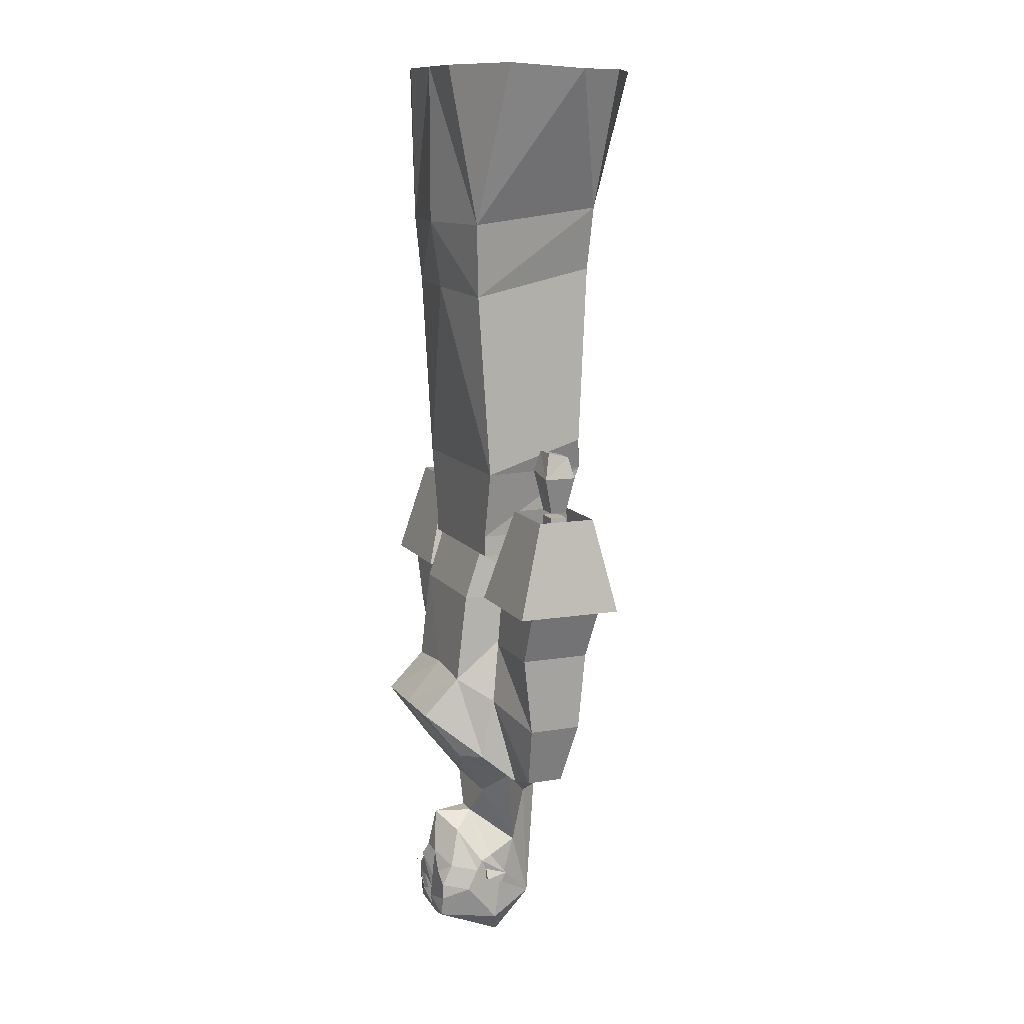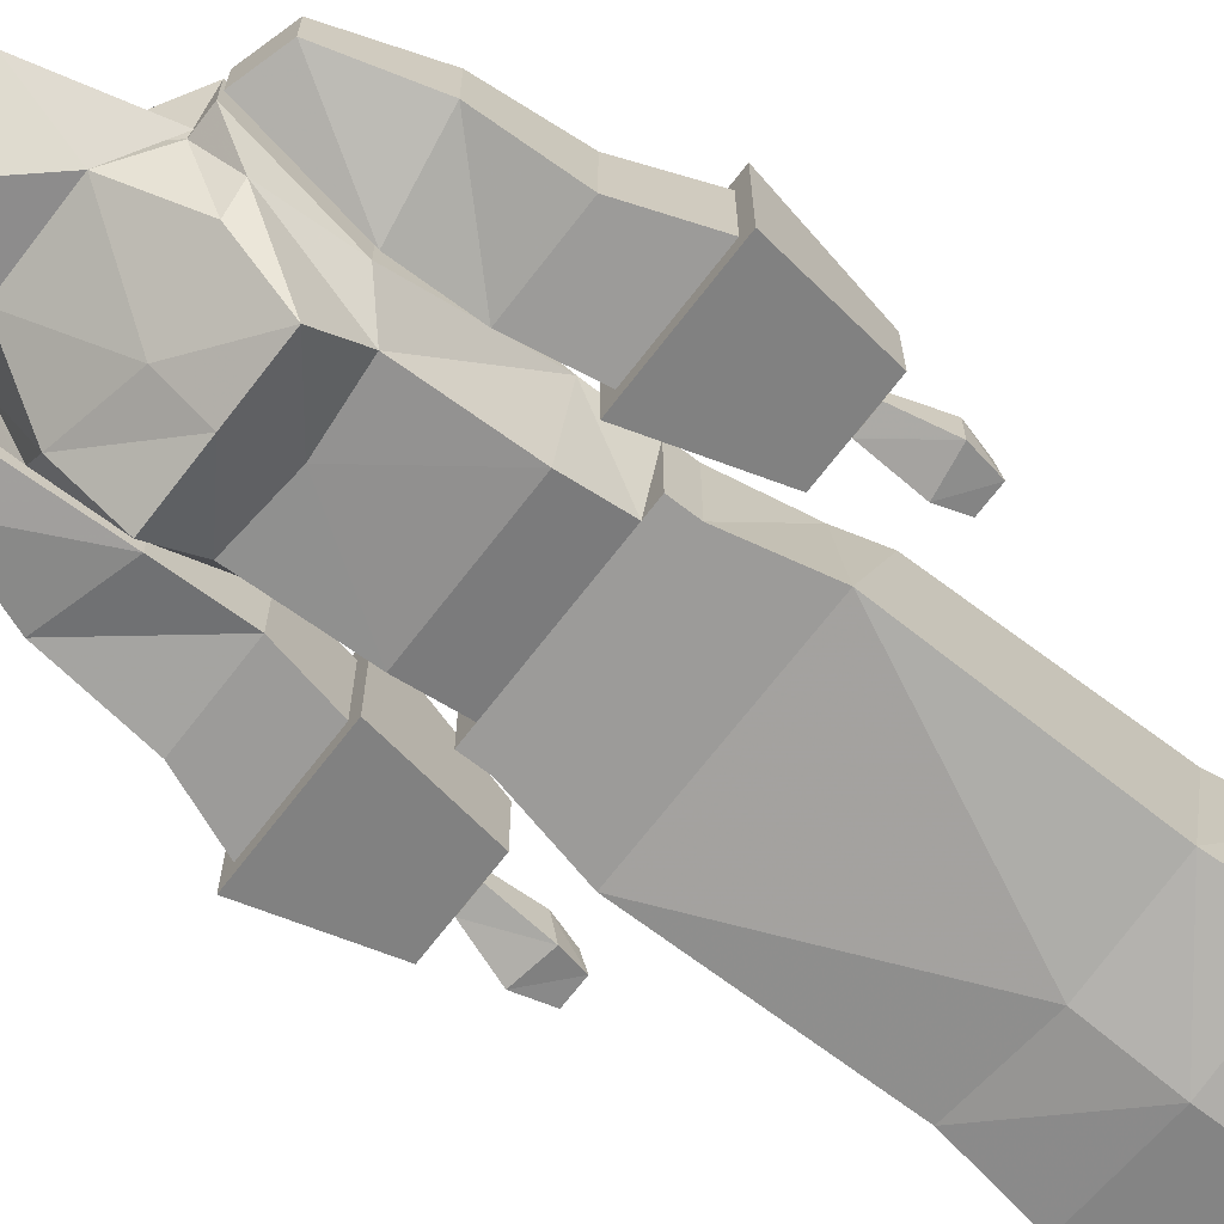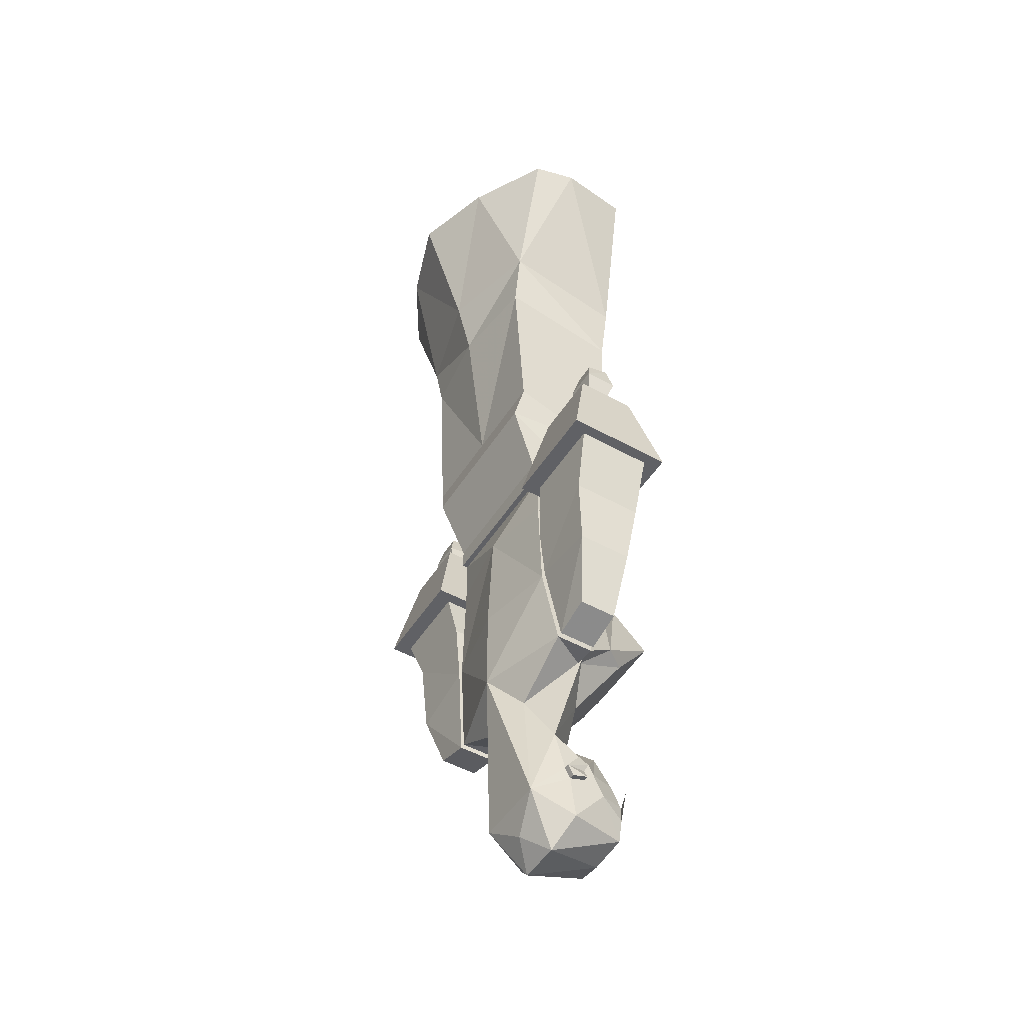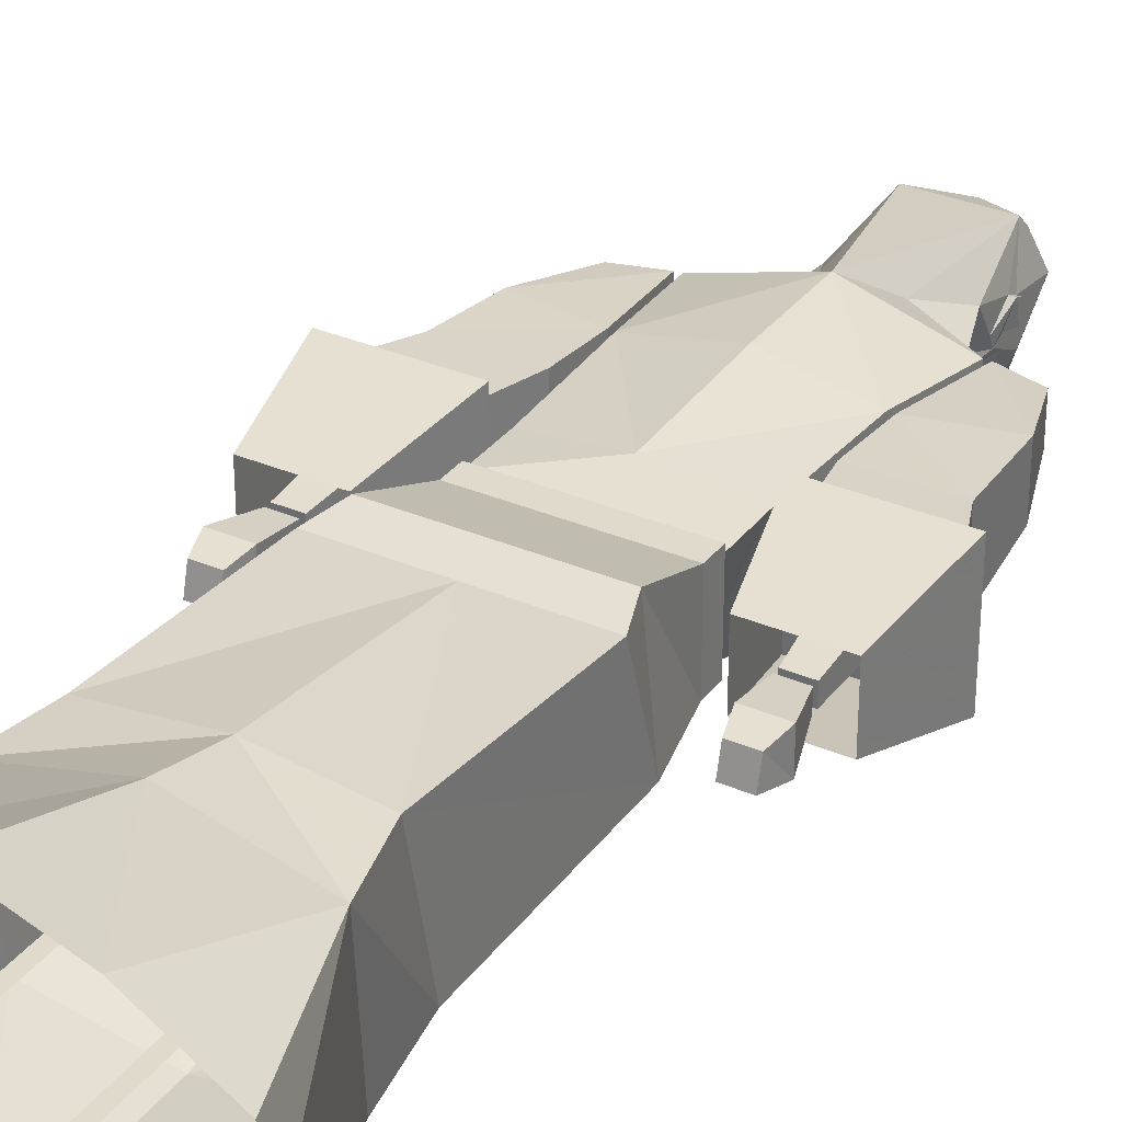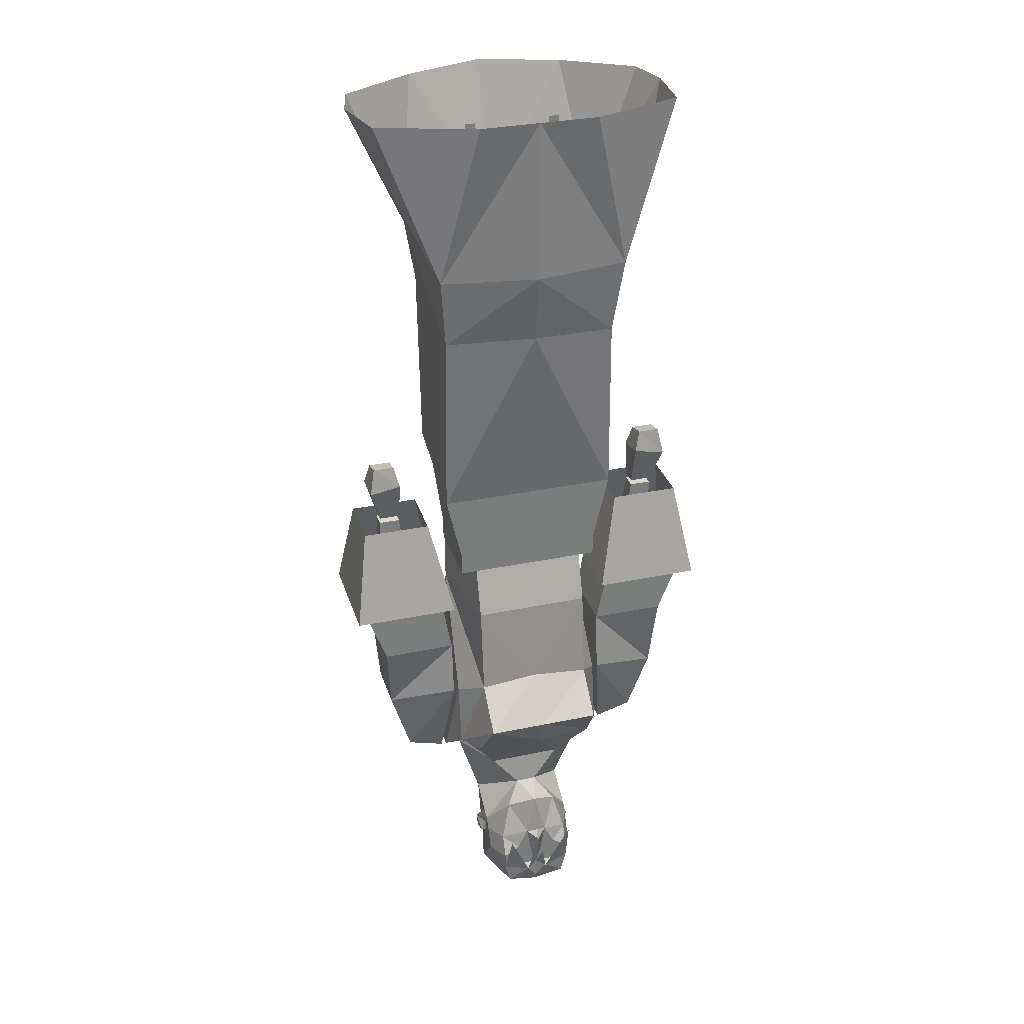
<metadata>
{"format":"obj","ext":"obj","renderer":"f3d","projection":"perspective","resolution":1024,"background":"white","views":[{"elev":11.6,"azim":-112.0,"up":"+Y"},{"elev":-69.7,"azim":52.4,"up":"+Z"},{"elev":-49.7,"azim":58.6,"up":"+Y"},{"elev":32.5,"azim":-149.1,"up":"+Z"},{"elev":31.4,"azim":163.4,"up":"+Y"}]}
</metadata>
<code>
v 0.07812 -1.43 -0.04688
v 0.07812 -1.422 -0.01562
v 0.07812 -1.438 -0.02344
v 0.07031 -1.438 -0.02344
v 0.07031 -1.43 -0.04688
v 0.07031 -1.414 -0.04688
v 0.07031 -1.398 -0.05469
v 0.07031 -1.391 -0.03906
v 0.07031 -1.422 -0.01562
v 0.05469 -1.469 0.03125
v 0.07031 -1.5 -0.03125
v 0.07031 -1.445 -0.07812
v 0.07031 -1.414 -0.0625
v 0.03906 -1.352 -0.08594
v 0.01562 -1.328 -0.05469
v 0.07031 -1.367 0
v 0.03906 -1.297 0.03125
v 0 -1.242 0.07031
v -0.05469 -1.469 0.03125
v 0 -1.508 0.01562
v 0.03125 -1.539 -0.01562
v 0.04688 -1.492 -0.1172
v 0.05469 -1.461 -0.1172
v 0.05469 -1.438 -0.1172
v 0.05469 -1.406 -0.1016
v 0.01562 -1.391 -0.1172
v 0 -1.328 -0.1094
v -0.01562 -1.328 -0.05469
v -0.05469 -1.281 -0.04688
v 0.05469 -1.281 -0.04688
v 0.1094 -1.242 -0.02344
v -0.07812 -1.438 -0.02344
v -0.07812 -1.422 -0.01562
v -0.07812 -1.43 -0.04688
v -0.07031 -1.438 -0.02344
v -0.07031 -1.422 -0.01562
v -0.07031 -1.391 -0.03906
v -0.07031 -1.398 -0.05469
v -0.07031 -1.414 -0.04688
v -0.07031 -1.43 -0.04688
v -0.07031 -1.5 -0.03125
v -0.07031 -1.367 0
v -0.03906 -1.352 -0.08594
v -0.07031 -1.414 -0.0625
v -0.07031 -1.445 -0.07812
v -0.04688 -1.492 -0.1172
v -0.03125 -1.539 -0.01562
v 0 -1.508 -0.1094
v 0 -1.492 -0.1172
v 0.01562 -1.469 -0.125
v 0.02344 -1.461 -0.1172
v 0.02344 -1.453 -0.1172
v 0.007812 -1.438 -0.1172
v 0.03125 -1.43 -0.1172
v 0.03125 -1.422 -0.1172
v 0 -1.398 -0.1328
v 0 -1.43 -0.125
v -0.007812 -1.438 -0.1172
v -0.01562 -1.391 -0.1172
v -0.03125 -1.422 -0.1172
v -0.05469 -1.406 -0.1016
v -0.03906 -1.297 0.03125
v -0.1094 -1.242 -0.02344
v -0.1328 -1.242 0.03125
v -0.09375 -1.203 -0.1016
v 0 -1.188 -0.125
v 0.09375 -1.203 -0.1016
v 0.1016 -1.242 -0.02344
v 0.1328 -1.242 0.03125
v -0.05469 -1.438 -0.1172
v -0.03125 -1.43 -0.1172
v -0.02344 -1.453 -0.1172
v -0.02344 -1.461 -0.1172
v -0.05469 -1.461 -0.1172
v -0.01562 -1.469 -0.125
v 0 -1.461 -0.1172
v -0.007812 -1.43 -0.1328
v 0.007812 -1.43 -0.1328
v 0.04688 -1.398 -0.1328
v -0.05469 -1.391 -0.1328
v 0.1328 -1.242 -0.02344
v 0.1172 -1.203 -0.07031
v 0.1172 -1.109 -0.05469
v 0.1172 -1.109 0.04688
v 0 -1.109 0.07031
v -0.1172 -1.109 0.04688
v -0.1328 -1.242 -0.02344
v -0.1172 -1.203 -0.07031
v -0.08594 -1.133 -0.1562
v 0 -1.133 -0.1562
v 0.08594 -1.133 -0.1562
v -0.1172 -1.109 -0.05469
v -0.08594 -1.078 -0.1016
v 0 -1.07 -0.1016
v 0.08594 -1.078 -0.1016
v 0.1094 -0.9453 0.04688
v 0 -0.9375 0.0625
v -0.1094 -0.9453 0.04688
v -0.08594 -0.9453 -0.08594
v 0.08594 -0.9453 -0.08594
v 0.08594 -0.875 -0.0625
v 0.1094 -0.875 0.04688
v -0.1094 -0.875 0.04688
v -0.08594 -0.875 -0.0625
v 0 -1.133 -0.1328
v 0.2266 -1.125 0.04688
v 0.125 -1.109 0.04688
v 0.1406 -1.242 0.03125
v 0.1953 -1.227 0.03125
v 0.1953 -1.227 -0.02344
v 0.2266 -1.125 -0.03125
v 0.2344 -1.023 0.05469
v 0.125 -1.023 0.05469
v 0.125 -1.023 -0.04688
v 0.125 -1.109 -0.05469
v 0.1406 -1.242 -0.02344
v 0.2344 -1.023 -0.04688
v 0.2656 -0.9375 -0.04688
v 0.2656 -0.9375 0.0625
v 0.1406 -0.9375 0.0625
v 0.1406 -0.9375 -0.04688
v -0.1406 -1.242 0.03125
v -0.125 -1.109 0.04688
v -0.2266 -1.133 0.04688
v -0.1953 -1.227 0.03125
v -0.1406 -1.242 -0.02344
v -0.125 -1.109 -0.05469
v -0.125 -1.016 -0.04688
v -0.125 -1.016 0.05469
v -0.2344 -1.016 0.05469
v -0.2266 -1.133 -0.03125
v -0.1953 -1.227 -0.02344
v -0.2344 -1.016 -0.04688
v -0.2656 -0.9375 -0.04688
v -0.1406 -0.9375 -0.04688
v -0.1406 -0.9375 0.0625
v -0.2656 -0.9375 0.0625
v -0.2812 -0.9375 -0.07031
v -0.125 -0.9375 -0.07031
v -0.125 -0.9375 0.08594
v -0.2812 -0.9375 0.08594
v 0.125 -0.9375 -0.07031
v 0.2812 -0.9375 -0.07031
v 0.125 -0.9375 0.08594
v 0.1562 -0.7969 0.05469
v 0.1562 -0.7969 -0.03125
v 0.2578 -0.7969 -0.03125
v 0.2812 -0.9375 0.08594
v 0.2578 -0.7969 0.05469
v -0.1562 -0.7969 -0.03125
v -0.1562 -0.7969 0.05469
v -0.2578 -0.7969 0.05469
v -0.2578 -0.7969 -0.03125
v 0.2266 -0.7891 0.02344
v 0.2422 -0.7344 0.03125
v 0.1953 -0.7344 0.03125
v 0.1953 -0.7891 0.02344
v 0.2266 -0.7891 0
v 0.2422 -0.7344 -0.01562
v 0.2344 -0.6953 -0.007812
v 0.2344 -0.7031 0.02344
v 0.2031 -0.7031 0.02344
v 0.1953 -0.7266 -0.01562
v 0.1953 -0.7891 0
v 0.2031 -0.6953 -0.007812
v -0.1953 -0.7891 0.02344
v -0.1953 -0.7344 0.03125
v -0.2422 -0.7344 0.03125
v -0.2266 -0.7891 0.02344
v -0.1953 -0.7891 0
v -0.1953 -0.7266 -0.01562
v -0.2031 -0.6953 -0.007812
v -0.2031 -0.7031 0.02344
v -0.2344 -0.7031 0.02344
v -0.2422 -0.7344 -0.01562
v -0.2266 -0.7891 0
v -0.2344 -0.6953 -0.007812
v 0.1953 -0.7969 0
v 0.1953 -0.7969 0.02344
v 0.2266 -0.7969 0.02344
v 0.2266 -0.7969 0
v 0.2266 -0.8672 0
v 0.1875 -0.8672 0
v 0.1875 -0.8672 0.03125
v 0.2266 -0.8672 0.03125
v -0.2266 -0.7969 0
v -0.2266 -0.7969 0.02344
v -0.1953 -0.7969 0.02344
v -0.1953 -0.7969 0
v -0.1875 -0.8672 0
v -0.2266 -0.8672 0
v -0.2266 -0.8672 0.03125
v -0.1875 -0.8672 0.03125
v -0.1406 -0.3594 -0.08594
v -0.1484 -0.3359 0.1016
v -0.2344 -0.1328 0.04688
v -0.2188 -0.125 -0.0625
v -0.08594 -0.125 -0.1094
v 0 -0.125 -0.1094
v 0 -0.3594 -0.1094
v -0.125 -0.4688 -0.07812
v -0.125 -0.4297 0.1016
v 0 -0.4297 0.1172
v 0 -0.3359 0.1406
v -0.1172 -0.1328 0.1719
v -0.2188 -0.1328 0.1094
v 0.2422 -0.1328 0.04688
v 0.1484 -0.3359 0.1016
v 0.1406 -0.3594 -0.08594
v 0.2266 -0.125 -0.0625
v 0.08594 -0.125 -0.1094
v 0.1328 -0.4609 -0.07812
v 0 -0.4609 -0.09375
v -0.1328 -0.7422 -0.0625
v -0.1328 -0.6953 0.08594
v 0 -0.6953 0.08594
v 0.1328 -0.4297 0.1016
v 0.1172 -0.1328 0.1719
v 0 -0.1328 0.2109
v 0.2266 -0.1328 0.1094
v 0.07812 -0.7422 0
v 0.0625 -0.7422 0
v 0.1328 -0.7422 -0.0625
v 0.1328 -0.6953 0.08594
v -0.04688 -0.7422 0
v -0.0625 -0.7422 0
v -0.04688 -0.4531 0
v -0.0625 -0.4531 0
v -0.04688 -0.3516 0
v -0.0625 -0.3516 0
v -0.0625 -0.1562 0
v -0.04688 -0.1562 0
v 0.07812 -0.4531 0
v 0.0625 -0.4531 0
v 0.07812 -0.3516 0
v 0.0625 -0.3516 0
v 0.0625 -0.1562 0
v 0.07812 -0.1562 0
v 0.1094 -0.875 -0.0625
v 0.1094 -0.8438 0.05469
v 0.1094 -0.875 0.05469
v -0.1094 -0.875 0.05469
v -0.1094 -0.875 -0.0625
v -0.1094 -0.8438 -0.0625
v 0.1094 -0.8438 -0.0625
v 0.1172 -0.7422 0.09375
v -0.1094 -0.8438 0.05469
v -0.1172 -0.7422 0.09375
v 0 -0.7422 -0.0625
f 1 2 3
f 1 3 4
f 1 4 5
f 1 5 6
f 1 6 2
f 2 6 7
f 2 7 8
f 2 8 9
f 2 9 3
f 3 9 4
f 5 6 6
f 6 6 7
f 7 14 15
f 7 15 8
f 14 25 26
f 14 26 27
f 14 27 15
f 15 27 28
f 15 28 29
f 15 29 30
f 32 33 34
f 32 34 35
f 32 35 36
f 32 36 33
f 33 36 37
f 33 37 38
f 33 38 39
f 33 39 34
f 34 39 40
f 34 40 35
f 37 28 38
f 38 28 43
f 38 39 39
f 39 39 40
f 23 50 51
f 23 51 24
f 24 51 52
f 24 54 55
f 24 55 25
f 25 55 26
f 26 55 53
f 26 53 56
f 56 53 57
f 56 57 58
f 56 58 59
f 59 58 60
f 59 60 61
f 59 61 43
f 59 43 27
f 59 27 26
f 28 27 43
f 58 71 60
f 60 71 70
f 60 70 61
f 70 72 73
f 70 73 74
f 58 73 72
f 73 58 76
f 73 76 75
f 73 75 74
f 57 76 58
f 76 57 53
f 76 53 51
f 76 51 50
f 52 51 53
f 54 53 55
f 154 155 156
f 154 156 157
f 154 157 158
f 154 158 159
f 154 159 155
f 155 159 160
f 155 160 161
f 155 161 162
f 155 162 156
f 156 162 163
f 156 163 164
f 156 164 157
f 157 164 158
f 158 164 159
f 159 164 163
f 159 163 160
f 160 163 165
f 160 165 161
f 161 165 162
f 162 165 163
f 166 167 168
f 166 168 169
f 166 169 170
f 166 170 171
f 166 171 167
f 167 171 172
f 167 172 173
f 167 173 174
f 167 174 168
f 168 174 175
f 168 175 176
f 168 176 169
f 169 176 170
f 170 176 171
f 171 176 175
f 171 175 172
f 172 175 177
f 172 177 173
f 173 177 174
f 174 177 175
f 4 9 10
f 4 10 11
f 4 11 5
f 5 11 12
f 5 12 13
f 5 13 6
f 7 6 13
f 7 13 14
f 8 15 16
f 8 16 9
f 9 16 10
f 10 16 17
f 10 17 18
f 10 18 19
f 10 19 20
f 10 20 21
f 10 21 11
f 11 21 22
f 11 22 12
f 12 22 23
f 12 23 24
f 12 24 25
f 12 25 13
f 13 25 14
f 15 30 16
f 16 30 31
f 16 31 17
f 35 40 41
f 35 41 19
f 35 19 36
f 36 19 42
f 36 42 37
f 37 42 28
f 38 43 44
f 38 44 39
f 40 39 44
f 40 44 45
f 40 45 41
f 41 45 46
f 41 46 47
f 41 47 19
f 19 47 20
f 20 47 21
f 21 47 48
f 21 48 22
f 22 48 49
f 22 49 50
f 22 50 23
f 62 63 42
f 62 42 19
f 62 19 18
f 28 42 29
f 29 42 63
f 61 70 45
f 61 45 44
f 61 44 43
f 70 74 45
f 45 74 46
f 46 74 75
f 46 75 49
f 46 49 48
f 46 48 47
f 76 50 49
f 76 49 75
f 76 75 77
f 78 50 76
f 79 23 50
f 75 74 80
f 24 52 53
f 24 53 54
f 58 70 71
f 58 72 70
f 62 18 64
f 62 64 63
f 62 63 29
f 29 63 65
f 29 65 66
f 29 66 30
f 30 66 67
f 30 67 68
f 30 68 17
f 17 68 69
f 17 69 18
f 17 18 62
f 81 82 83
f 81 83 69
f 81 69 84
f 81 84 83
f 83 84 69
f 69 84 18
f 18 84 85
f 18 85 86
f 18 86 64
f 64 86 87
f 64 87 63
f 63 87 88
f 63 88 65
f 65 88 89
f 65 89 90
f 65 90 66
f 66 90 91
f 66 91 67
f 67 91 82
f 67 82 68
f 68 82 81
f 68 81 69
f 87 86 92
f 87 92 88
f 88 92 93
f 88 93 89
f 89 93 90
f 90 93 94
f 90 94 91
f 91 94 95
f 91 95 82
f 82 95 83
f 83 95 96
f 83 96 84
f 84 96 97
f 84 97 85
f 85 97 86
f 86 97 98
f 86 98 92
f 92 98 93
f 93 98 99
f 93 99 94
f 94 99 100
f 94 100 95
f 95 100 96
f 96 100 101
f 96 101 102
f 96 102 97
f 97 102 103
f 97 103 98
f 98 103 104
f 98 104 99
f 99 104 101
f 99 101 100
f 105 66 90
f 105 90 66
f 90 105 94
f 90 94 105
f 106 107 108
f 106 108 109
f 106 109 110
f 106 110 111
f 106 111 112
f 106 112 107
f 107 112 113
f 107 113 114
f 107 114 115
f 107 115 108
f 108 115 116
f 108 116 109
f 109 116 110
f 110 116 115
f 110 115 111
f 111 115 114
f 111 114 117
f 111 117 112
f 112 117 118
f 112 118 119
f 112 119 120
f 112 120 113
f 113 120 114
f 114 120 121
f 114 121 118
f 114 118 117
f 122 123 124
f 122 124 125
f 122 125 126
f 122 126 127
f 122 127 123
f 123 127 128
f 123 128 129
f 123 129 130
f 123 130 124
f 124 130 131
f 124 131 132
f 124 132 125
f 125 132 126
f 126 132 127
f 127 132 131
f 127 131 128
f 128 131 133
f 128 133 134
f 128 134 135
f 128 135 136
f 128 136 129
f 129 136 130
f 130 136 137
f 130 137 134
f 130 134 133
f 130 133 131
f 135 134 138
f 135 138 139
f 135 139 136
f 136 139 140
f 136 140 137
f 137 140 141
f 137 141 138
f 137 138 134
f 142 143 118
f 142 118 121
f 142 121 144
f 143 148 118
f 118 148 119
f 119 148 120
f 120 148 144
f 120 144 121
f 142 144 145
f 142 145 146
f 142 146 143
f 143 146 147
f 143 147 148
f 149 145 144
f 149 144 148
f 149 148 147
f 140 139 150
f 140 150 151
f 140 151 141
f 141 151 152
f 141 152 138
f 138 152 153
f 138 153 139
f 139 153 150
f 178 179 180
f 178 180 181
f 186 187 188
f 186 188 189
f 178 181 182
f 178 182 183
f 178 183 179
f 179 183 184
f 179 184 180
f 180 184 185
f 180 185 182
f 180 182 181
f 186 189 190
f 186 190 191
f 186 191 187
f 187 191 192
f 187 192 188
f 188 192 193
f 188 193 190
f 188 190 189
f 194 195 196
f 194 196 197
f 194 197 198
f 194 198 199
f 194 199 200
f 194 200 201
f 194 201 195
f 195 201 202
f 195 202 203
f 195 203 204
f 195 204 205
f 195 205 206
f 195 206 196
f 207 208 209
f 207 209 210
f 210 209 211
f 211 209 199
f 199 209 200
f 200 209 212
f 200 212 213
f 200 213 201
f 201 213 214
f 201 214 202
f 202 214 215
f 202 215 216
f 202 216 203
f 203 216 217
f 203 217 208
f 203 208 204
f 204 208 218
f 204 218 219
f 204 219 205
f 220 208 207
f 208 220 218
f 240 245 246
f 240 246 247
f 244 247 248
f 244 248 214
f 244 214 249
f 244 249 245
f 245 249 223
f 245 223 246
f 246 223 224
f 246 224 216
f 246 216 248
f 246 248 247
f 216 215 248
f 248 215 214
f 208 217 212
f 208 212 209
f 224 217 216
f 217 224 223
f 217 223 212
f 212 223 213
f 213 223 249
f 213 249 214
f 221 222 223
f 222 221 224
f 214 225 226
f 226 225 215
f 226 225 227
f 226 227 228
f 228 227 229
f 228 229 230
f 229 230 231
f 229 231 232
f 222 221 233
f 222 233 234
f 234 233 235
f 234 235 236
f 235 236 237
f 235 237 238
f 239 240 241
f 239 241 242
f 239 242 243
f 239 243 244
f 239 244 245
f 239 245 240
f 240 247 241
f 241 247 242
f 242 247 243
f 243 247 244

</code>
